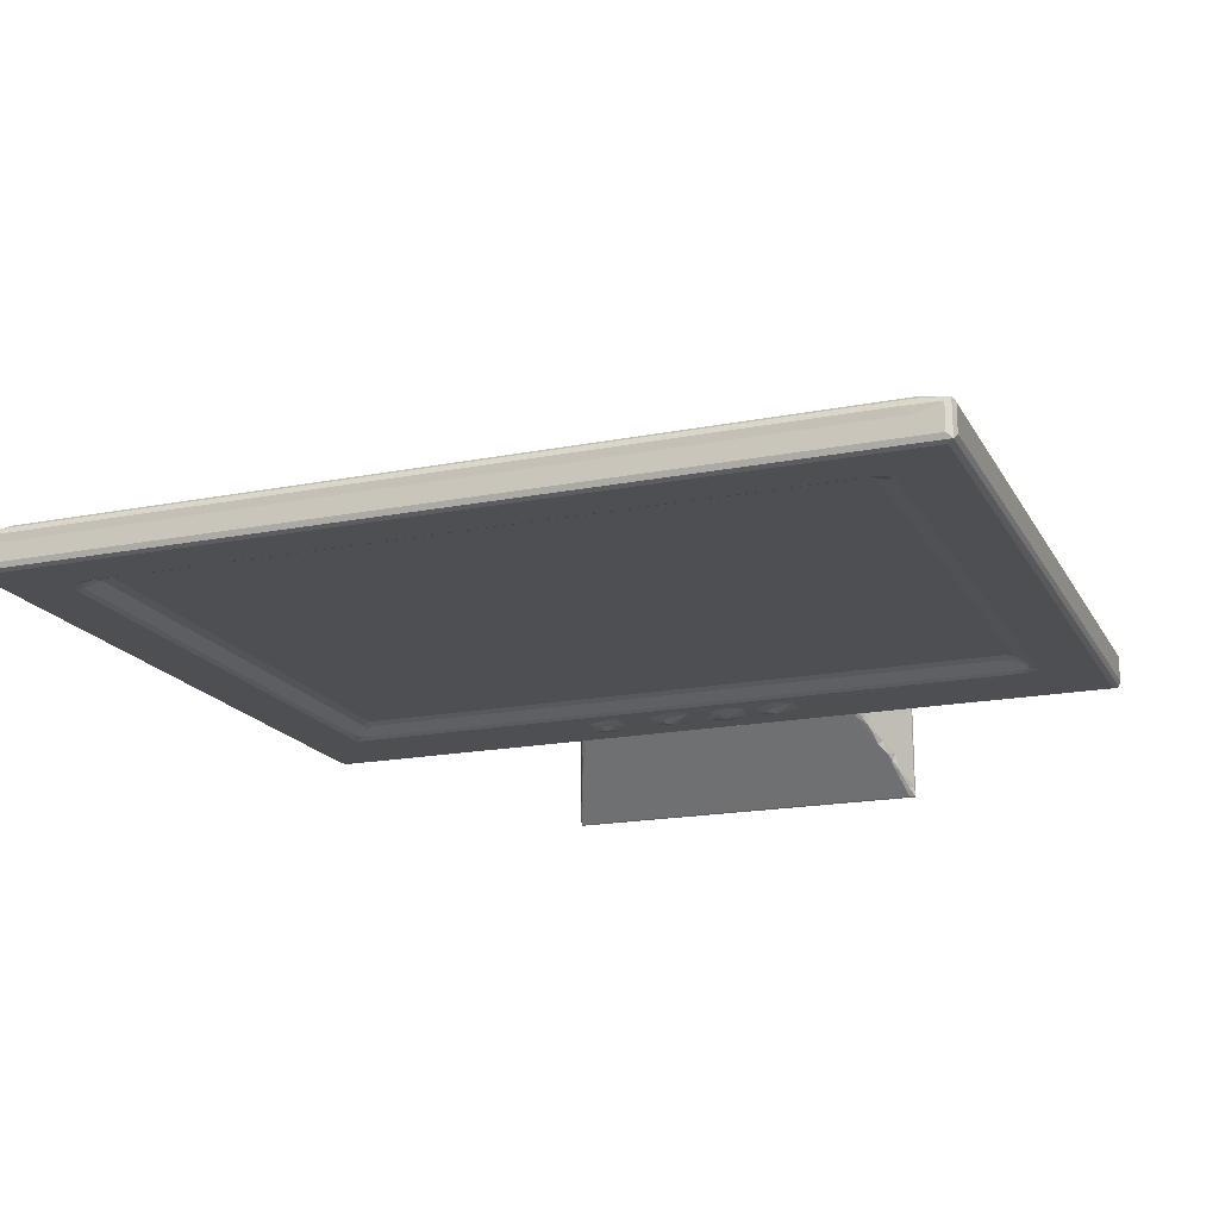
<metadata>
{"format":"obj","ext":"obj","renderer":"f3d","projection":"perspective","resolution":1024,"background":"white","views":[{"elev":-18.0,"azim":20.9,"up":"+Y"}]}
</metadata>
<code>
v 0.04989 2.581 2.482
v -0.0003471 2.643 2.578
v 0.0456 2.539 2.633
v 0.1571 2.5 2.578
v 0.2191 2.539 2.478
v 0.1575 2.644 2.445
v -0.0003424 3.171 2.578
v 0.04608 3.266 2.48
v 0.1584 3.17 2.446
v 0.1556 3.294 2.578
v 0.3592 3.295 2.745
v 0.3444 3.312 3.01
v 1.314 2.5 4.313
v 0.5856 3.322 2.954
v 0.5285 3.356 3.162
v 0.7834 3.398 3.13
v 5.651 3.294 2.577
v 5.651 3.294 2.742
v 0.1581 2.5 17.1
v 5.627 3.173 2.445
v 5.62 3.266 2.477
v 5.645 3.321 2.952
v 1.545 2.54 4.443
v 1.44 2.539 4.728
v 1.705 2.704 4.82
v 1.698 2.666 4.642
v 1.91 2.705 4.706
v 1.91 2.75 4.908
v -0.0001698 3.171 17.1
v 0.3471 3.313 16.91
v 0.5238 3.356 16.66
v 16.09 2.75 15.54
v 5.038 1.21 0.06379
v 5.039 1.347 0.09582
v 5.139 1.392 0.2465
v 5.041 1.196 0.01901
v 5.106 1.277 -0.0003737
v 5.24 1.541 0.4417
v 5.262 1.748 0.6394
v 5.366 1.868 0.7928
v 5.107 5.533 -0.0004994
v 5.035 5.611 0.03421
v 5.179 4.787 0.4409
v 5.508 2.338 1.244
v 5.42 2.049 1.022
v 5.549 2.253 1.249
v 5.708 2.475 1.51
v 5.644 2.559 1.575
v 5.782 2.738 1.809
v 5.749 3.607 1.837
v 5.804 2.915 1.962
v 5.897 3.04 2.216
v 5.898 2.935 2.036
v 5.872 3.214 2.199
v 5.883 3.442 2.18
v 12.89 1.278 -0.0004638
v 12.45 2.157 1.146
v 6.048 2.992 2.208
v 5.808 3.148 2.324
v 5.82 2.98 2.393
v 5.981 2.95 2.343
v 5.822 3.357 2.379
v 12.83 1.21 0.06364
v 11.89 2.95 2.343
v 17.84 2.644 2.445
v 5.455 3.398 3.13
v 6.715 2.499 3.839
v 5.651 3.017 2.444
v 5.756 2.815 2.445
v 5.83 3.428 2.553
v 5.835 3.415 2.915
v 5.792 3.4 3.065
v 6.587 2.498 3.155
v 6.734 2.473 3.291
v 9.627 2.499 3.016
v 7.016 2.498 3.022
v 17.84 2.5 2.577
v 7.01 2.395 3.545
v 7.155 2.461 3.351
v 6.859 2.455 3.71
v 7.396 2.498 4.036
v 7.17 2.444 3.668
v 7.41 2.499 3.346
v 8.044 2.499 3.241
v 8.291 2.445 3.574
v 8.084 2.499 3.826
v 12.09 2.814 2.445
v 8.723 2.499 3.139
v 8.498 2.391 3.568
v 8.555 2.453 3.352
v 8.534 2.467 3.851
v 8.993 2.496 3.867
v 9.043 2.502 3.439
v 16.28 2.5 4.312
v 16.27 2.539 4.44
v 8.715 2.499 4.139
v -0.0005285 2.644 17.1
v 0.04519 3.265 17.2
v 1.437 2.538 11.86
v 1.91 2.75 15.54
v 1.708 2.705 15.54
v 0.1568 3.295 17.09
v 1.313 2.5 15.74
v 0.04674 2.539 17.21
v 1.442 2.541 15.69
v 1.516 2.5 16.15
v 0.1583 2.643 17.25
v 0.1888 3.173 17.26
v 0.7219 3.014 17.25
v 0.5402 3.324 17.1
v 0.6508 3.287 17.21
v 0.6649 3.377 17.02
v 0.8098 3.345 17.14
v 1.544 2.53 15.95
v 1.807 2.539 16.04
v 1.67 2.627 15.85
v 1.844 2.622 15.91
v 1.91 2.705 15.76
v 17.11 3.173 17.26
v 17.35 3.289 17.21
v 16.33 2.539 16.04
v 16.21 2.622 15.91
v 11.23 3.344 17.14
v 16.46 2.5 16.15
v 16.22 2.705 15.76
v 0.6779 3.429 3.288
v 0.8419 3.521 3.268
v 0.9293 3.619 3.336
v 1.342 3.843 3.458
v 1.264 3.862 3.503
v 1.67 4.179 3.671
v 1.94 4.263 3.704
v 1.996 4.428 3.854
v 2.229 4.602 3.904
v 2.442 4.765 4.05
v 2.525 4.738 3.983
v 2.44 4.765 8.019
v 2.552 4.799 4.16
v 2.698 4.789 4.045
v 2.695 4.81 4.152
v 0.6758 3.429 10.46
v 2.544 4.797 12.5
v 2.699 4.81 8.534
v 5.042 5.279 0.1037
v 5.357 4.4 0.8762
v 5.507 4.062 1.243
v 5.279 4.924 0.758
v 5.602 4.018 1.507
v 5.837 3.671 2.164
v 5.883 3.631 2.298
v 5.676 4.123 1.797
v 5.737 4.199 2.27
v 5.666 4.461 2.258
v 5.476 4.526 1.23
v 5.397 4.638 1.061
v 5.312 5.014 0.9387
v 5.388 4.983 1.252
v 5.474 4.837 1.623
v 5.517 4.532 1.464
v 5.474 5.014 1.284
v 5.695 4.794 1.724
v 5.544 4.747 1.699
v 5.612 4.562 2.065
v 5.755 4.561 2.19
v 5.721 4.468 2.358
v 5.607 4.636 2.02
v 5.058 5.476 0.1962
v 5.114 5.607 0.09576
v 5.15 5.452 0.3895
v 5.185 5.301 0.538
v 5.251 5.24 0.8241
v 5.339 5.357 0.5949
v 5.354 5.128 0.9734
v 5.503 5.181 0.9478
v 8.993 4.588 2.137
v 8.933 5.608 0.09253
v 12.89 5.533 -0.0005006
v 5.448 3.523 3.269
v 5.455 3.882 3.48
v 5.838 4.161 2.871
v 5.93 3.828 2.927
v 5.913 4.009 3.099
v 5.958 4.103 3.105
v 5.882 4.134 3.628
v 5.696 3.563 3.207
v 5.706 3.883 3.431
v 5.866 3.753 3.18
v 5.894 3.929 3.345
v 5.988 4.04 3.504
v 5.776 4.338 2.504
v 5.926 4.374 2.566
v 5.82 4.246 2.805
v 9.235 4.81 8.323
v 5.906 3.598 2.536
v 5.925 3.585 2.927
v 6.015 4.045 3.222
v 6.124 4.004 3.374
v 12 4.004 3.375
v 15.31 4.81 4.155
v 12.15 4.038 3.501
v 12.51 4.134 3.628
v 15.48 4.792 4.051
v 2.284 4.645 12.68
v 2.438 4.763 12.52
v 2.694 4.81 12.37
v 0.6793 3.431 16.33
v 1.751 4.241 13.82
v 1.056 3.715 15.55
v 1.282 3.886 15.04
v 2.067 4.48 13.22
v 1.885 4.343 13.74
v 2.563 4.764 12.67
v 2.175 4.504 13.38
v 2.375 4.675 12.8
v 2.237 4.567 13.28
v 2.387 4.546 13.36
v 1.499 4.05 14.51
v 1.664 4.159 14.47
v 1.571 4.061 14.74
v 1.451 3.987 15.06
v 1.844 4.181 14.51
v 1.623 3.988 15.12
v 1.785 4.249 14.06
v 1.968 4.327 13.97
v 2.006 4.383 13.85
v 2.189 4.353 13.97
v 0.8346 3.547 16.35
v 0.9411 3.622 16.03
v 1.194 3.744 15.79
v 0.796 3.476 16.59
v 0.9454 3.56 16.44
v 1.201 3.64 16.21
v 1.376 3.915 15.18
v 1.238 3.81 15.64
v 1.41 3.798 15.72
v 5.429 3.772 15.8
v 11.14 4.349 13.98
v 12.94 1.196 0.01543
v 11.95 2.992 2.208
v 11.95 2.935 2.036
v 12.51 1.757 0.6882
v 12.59 1.998 0.9637
v 12.12 2.677 1.74
v 12.1 3.069 2.174
v 12.16 2.952 2.024
v 12.12 3.014 2.368
v 12.19 3.195 2.324
v 12.12 3.375 2.189
v 12.18 3.368 2.392
v 12.8 1.344 0.2163
v 12.73 1.547 0.4465
v 12.88 1.358 0.1837
v 12.96 1.429 0.09918
v 12.71 2.037 0.7015
v 12.65 1.891 0.7519
v 12.75 1.714 0.6007
v 12.97 1.205 0.03562
v 12.96 5.216 0.1074
v 12.41 2.393 1.395
v 12.55 2.266 1.106
v 12.33 2.523 1.56
v 12.35 2.638 1.599
v 12.18 3.329 2.003
v 12.24 2.707 1.743
v 12.48 4.105 1.284
v 12.22 2.871 1.888
v 9.309 2.496 3.264
v 9.475 2.499 3.834
v 9.553 2.463 3.303
v 9.779 2.397 3.541
v 9.615 2.455 3.701
v 9.902 2.495 3.999
v 10.09 2.499 3.216
v 10.37 2.5 3.214
v 9.95 2.456 3.367
v 10.23 2.493 3.817
v 10.78 2.46 3.327
v 10.64 2.451 3.608
v 10.41 2.5 3.794
v 16.09 2.75 4.908
v 11.13 2.497 3.189
v 10.86 2.39 3.559
v 10.88 2.457 3.802
v 10.96 2.497 4.095
v 11.33 2.499 3.461
v 11.35 2.499 3.913
v 12.35 3.011 2.445
v 12.35 3.171 2.446
v 12.38 3.267 2.479
v 12.38 3.296 2.578
v 12.17 3.428 2.603
v 12.35 3.296 2.743
v 12.16 3.427 2.985
v 12.35 3.322 2.954
v 12.35 3.398 3.13
v 12.21 3.446 3.119
v 17.95 2.539 2.479
v 16.08 2.705 4.704
v 17.21 3.321 2.955
v 17.13 3.396 3.129
v 17.84 3.171 2.446
v 16.68 2.5 4.491
v 17.32 3.296 2.761
v 16.49 2.53 4.545
v 16.37 2.629 4.672
v 16.56 2.539 4.782
v 16.3 2.704 4.916
v 17.95 3.266 2.479
v 17.84 3.294 2.581
v 17.48 3.354 3.256
v 17.65 3.313 3.265
v 18 2.644 2.577
v 17.95 2.539 8.994
v 18 3.171 2.577
v 18 2.644 10.38
v 18 3.171 11.97
v 16.56 2.538 11.54
v 16.29 2.705 15.6
v 17.48 3.356 8.769
v 17.84 2.5 17.1
v 17.95 3.266 17.04
v 17.95 2.538 17.21
v 17.84 2.644 17.25
v 17.37 3.011 17.25
v 17.36 3.344 17.14
v 16.69 2.5 16.02
v 16.56 2.539 15.8
v 17.65 3.314 17.1
v 17.47 3.356 16.89
v 18 2.643 17.1
v 16.45 2.539 15.92
v 17.84 3.295 17.1
v 18 3.171 17.1
v 17.84 3.166 17.25
v 17.95 3.244 17.21
v 12.48 4.872 1.567
v 12.95 5.608 0.0923
v 12.12 3.642 2.258
v 12.36 4.606 2.099
v 12.15 4.348 2.614
v 12.97 5.611 0.03409
v 12.73 5.318 0.6726
v 12.52 5.099 1.111
v 12.64 4.365 0.8878
v 12.78 4.815 0.5358
v 12.68 4.682 0.8106
v 12.71 5.06 0.8898
v 12.28 3.67 1.776
v 12.41 4.097 1.49
v 12.23 3.938 2.098
v 12.3 4.036 1.808
v 12.1 3.851 2.716
v 12.34 4.477 2.22
v 12.25 4.221 2.399
v 12.51 4.518 1.296
v 12.49 4.745 1.675
v 12.6 4.666 1.077
v 12.57 4.909 1.392
v 12.53 4.831 1.623
v 12.44 4.579 1.74
v 12.27 4.495 2.287
v 12.4 4.694 1.895
v 12.91 5.416 0.293
v 12.75 5.238 0.8125
v 12.79 5.307 0.5937
v 12.85 5.481 0.3154
v 12.63 5.086 1.073
v 12.01 4.045 3.223
v 12.14 4.199 2.912
v 12.09 3.587 2.621
v 12.08 3.579 2.93
v 12.06 3.821 2.925
v 12.13 3.782 3.197
v 12.09 4.011 3.102
v 12.14 3.938 3.347
v 15.45 4.735 3.981
v 15.31 4.81 8.537
v 12.38 3.524 3.269
v 12.3 3.689 3.282
v 12.31 4.003 3.507
v 12.57 3.696 3.371
v 12.22 4.311 2.582
v 17.13 3.521 3.269
v 16.26 4.031 3.568
v 15.74 4.57 3.885
v 16.71 3.688 3.367
v 15.85 4.454 3.824
v 15.63 4.698 4.031
v 15.96 4.277 3.715
v 16.07 4.332 3.819
v 16.13 4.333 3.997
v 15.99 4.438 3.859
v 15.81 4.575 3.961
v 16.46 3.912 3.498
v 16.41 4.074 3.636
v 16.83 3.739 3.439
v 16.78 3.823 3.475
v 16.6 3.961 3.611
v 16.91 3.739 3.612
v 16.56 4.007 3.806
v 16.34 4.165 3.668
v 15.56 4.764 4.038
v 16.34 4.176 7.746
v 17.11 3.593 3.37
v 17.2 3.471 3.265
v 17.31 3.437 3.354
v 17.32 3.429 8.331
v 15.45 4.797 12.5
v 15.31 4.81 12.37
v 15.47 4.763 12.68
v 16.28 4.153 14.6
v 15.75 4.544 13.37
v 15.96 4.364 13.94
v 16.57 3.923 15.32
v 15.56 4.761 12.55
v 16.73 3.879 15.16
v 16.02 4.418 13.61
v 15.83 4.547 13.26
v 16.21 4.272 14.07
v 16.58 3.989 14.96
v 16.38 4.124 14.6
v 17.32 3.429 16.61
v 16.79 3.762 15.82
v 16.9 3.75 15.66
v 17.12 3.547 16.49
v 17.05 3.63 16.13
f 1 3 2
f 1 4 3
f 1 5 4
f 1 6 5
f 1 2 7
f 1 7 8
f 1 9 6
f 1 8 9
f 10 12 11
f 11 12 14
f 12 15 14
f 14 15 16
f 8 10 17
f 10 11 17
f 17 11 18
f 11 14 18
f 3 4 19
f 4 13 19
f 9 8 20
f 6 9 20
f 8 17 21
f 20 8 21
f 18 14 22
f 14 16 22
f 23 25 24
f 23 26 25
f 13 23 24
f 26 28 25
f 26 27 28
f 7 29 8
f 10 30 12
f 12 30 15
f 30 31 15
f 33 35 34
f 36 33 34
f 33 38 35
f 35 39 34
f 35 38 39
f 39 38 40
f 36 41 37
f 36 34 42
f 36 42 41
f 34 39 44
f 34 44 43
f 40 45 39
f 45 46 44
f 39 45 44
f 40 38 45
f 46 45 47
f 46 47 48
f 46 48 44
f 48 47 49
f 44 48 50
f 49 51 48
f 51 53 52
f 51 49 53
f 48 51 50
f 51 52 54
f 51 54 55
f 51 55 50
f 37 41 56
f 33 57 47
f 38 47 45
f 38 33 47
f 53 58 52
f 52 59 54
f 52 60 59
f 52 61 60
f 52 58 61
f 54 62 55
f 54 59 62
f 49 47 53
f 33 63 57
f 36 63 33
f 47 57 53
f 58 64 61
f 5 6 65
f 6 20 65
f 22 16 66
f 4 67 13
f 65 20 68
f 65 68 69
f 69 68 60
f 68 59 60
f 68 20 59
f 21 70 62
f 21 17 70
f 20 62 59
f 20 21 62
f 17 71 70
f 17 18 71
f 22 66 72
f 18 22 71
f 22 72 71
f 4 73 67
f 73 74 67
f 69 60 61
f 4 76 73
f 4 75 76
f 5 77 4
f 4 77 75
f 73 76 74
f 78 74 79
f 76 79 74
f 74 80 67
f 78 80 74
f 80 81 67
f 78 79 82
f 76 83 79
f 79 83 82
f 78 82 80
f 80 82 81
f 82 83 81
f 67 81 13
f 76 75 84
f 76 84 83
f 83 84 81
f 81 84 86
f 84 85 86
f 65 69 87
f 69 61 87
f 75 88 84
f 85 90 89
f 85 84 90
f 84 88 90
f 89 91 85
f 85 91 86
f 89 90 92
f 88 93 90
f 90 93 92
f 89 92 91
f 87 61 64
f 81 86 13
f 86 94 13
f 23 95 26
f 13 95 23
f 13 94 95
f 91 96 86
f 86 96 94
f 91 92 96
f 96 92 94
f 2 97 7
f 7 97 29
f 3 97 2
f 8 98 10
f 29 98 8
f 24 25 99
f 13 24 99
f 25 28 100
f 28 32 100
f 99 25 101
f 25 100 101
f 98 102 10
f 10 102 30
f 19 13 103
f 3 104 97
f 3 19 104
f 13 99 103
f 103 99 105
f 99 101 105
f 103 106 19
f 104 108 98
f 104 107 108
f 97 104 98
f 107 109 108
f 97 98 29
f 102 110 30
f 102 111 110
f 102 98 111
f 108 111 98
f 30 112 31
f 30 110 112
f 110 111 113
f 103 114 106
f 103 105 114
f 114 115 106
f 114 116 115
f 115 116 117
f 105 101 116
f 101 118 116
f 101 100 118
f 105 116 114
f 116 118 117
f 109 119 108
f 108 119 111
f 113 111 120
f 119 120 111
f 115 121 106
f 115 117 121
f 121 117 122
f 118 122 117
f 113 120 123
f 121 124 106
f 100 125 118
f 118 125 122
f 106 124 19
f 15 127 16
f 15 126 127
f 127 126 128
f 128 130 129
f 127 128 129
f 130 128 131
f 130 131 129
f 129 131 132
f 131 133 132
f 129 132 127
f 133 134 132
f 132 134 127
f 134 135 136
f 128 126 137
f 131 128 133
f 128 137 133
f 134 133 135
f 135 140 139
f 135 138 140
f 136 135 139
f 133 137 135
f 15 31 126
f 126 141 137
f 31 141 126
f 135 142 138
f 138 142 140
f 142 143 140
f 135 137 142
f 34 43 144
f 42 34 144
f 44 146 145
f 43 44 145
f 43 145 147
f 44 50 146
f 50 148 146
f 50 55 149
f 149 55 150
f 148 50 151
f 50 152 151
f 50 149 152
f 149 150 152
f 151 152 153
f 146 154 145
f 145 154 155
f 145 155 147
f 147 155 156
f 155 157 156
f 155 154 158
f 158 154 159
f 155 158 157
f 157 158 160
f 146 159 154
f 146 148 159
f 160 158 161
f 148 151 159
f 151 153 159
f 159 153 163
f 163 165 164
f 163 153 165
f 159 162 158
f 159 163 162
f 162 166 161
f 163 166 162
f 162 161 158
f 163 164 166
f 166 164 161
f 42 144 167
f 167 169 168
f 167 168 42
f 43 170 144
f 144 170 167
f 43 147 170
f 147 171 170
f 170 171 172
f 170 172 169
f 167 170 169
f 168 169 172
f 147 156 171
f 156 173 171
f 173 160 174
f 173 157 160
f 156 157 173
f 173 174 171
f 171 174 172
f 160 161 174
f 55 62 150
f 172 161 175
f 168 172 175
f 174 161 172
f 42 168 176
f 168 175 176
f 41 42 177
f 16 127 178
f 134 136 127
f 178 127 179
f 16 178 66
f 127 136 179
f 150 180 152
f 180 150 181
f 180 182 183
f 66 185 72
f 66 178 185
f 178 179 186
f 178 186 185
f 185 187 72
f 185 186 187
f 179 184 186
f 186 189 188
f 186 184 189
f 152 190 153
f 190 192 191
f 152 192 190
f 152 180 192
f 190 191 165
f 153 190 165
f 180 183 192
f 179 136 184
f 140 143 193
f 62 194 150
f 62 70 194
f 70 195 194
f 70 71 195
f 194 181 150
f 194 195 181
f 71 72 195
f 195 187 181
f 195 72 187
f 181 182 180
f 181 187 182
f 187 188 182
f 187 186 188
f 188 189 197
f 188 196 183
f 188 197 196
f 182 188 183
f 191 164 165
f 191 161 164
f 192 183 191
f 191 196 161
f 183 196 191
f 197 189 198
f 197 198 196
f 139 140 199
f 161 196 175
f 198 189 200
f 189 201 200
f 189 184 201
f 184 136 201
f 139 199 202
f 136 139 202
f 137 204 142
f 137 203 204
f 141 203 137
f 142 205 143
f 31 206 141
f 141 206 207
f 141 207 210
f 207 211 210
f 141 210 203
f 204 212 142
f 203 215 214
f 210 215 203
f 213 216 215
f 210 213 215
f 214 212 204
f 203 214 204
f 214 216 212
f 214 215 216
f 207 206 209
f 207 209 217
f 217 219 218
f 217 220 219
f 209 220 217
f 218 219 221
f 219 222 221
f 219 220 222
f 207 224 211
f 207 223 224
f 207 218 223
f 217 218 207
f 223 221 224
f 223 218 221
f 210 225 213
f 211 225 210
f 213 226 216
f 213 225 226
f 224 226 225
f 211 224 225
f 224 221 226
f 206 227 208
f 206 208 209
f 208 227 228
f 206 230 227
f 31 230 206
f 208 228 229
f 228 227 231
f 230 231 227
f 228 232 229
f 228 231 232
f 31 112 230
f 110 113 112
f 230 113 231
f 231 113 232
f 230 112 113
f 233 222 220
f 209 233 220
f 209 234 233
f 208 234 209
f 229 235 234
f 208 229 234
f 233 235 222
f 233 234 235
f 229 232 235
f 221 222 236
f 235 232 222
f 232 113 222
f 143 205 193
f 226 221 216
f 216 221 236
f 216 236 212
f 212 236 237
f 222 113 236
f 236 113 123
f 36 238 63
f 36 56 238
f 36 37 56
f 53 239 58
f 58 239 64
f 53 57 240
f 53 240 239
f 63 242 57
f 63 241 242
f 57 243 240
f 240 244 239
f 240 245 244
f 240 243 245
f 244 247 246
f 244 248 247
f 239 246 64
f 239 244 246
f 248 249 247
f 63 250 251
f 63 251 241
f 63 252 250
f 250 252 251
f 241 256 255
f 241 251 256
f 252 256 251
f 252 253 256
f 253 254 256
f 63 257 252
f 238 257 63
f 238 56 257
f 252 257 253
f 255 256 254
f 56 41 177
f 253 258 254
f 56 177 257
f 257 258 253
f 57 260 259
f 243 57 261
f 57 259 261
f 260 263 262
f 260 262 259
f 255 254 242
f 241 255 242
f 242 254 260
f 57 242 260
f 260 254 263
f 243 261 264
f 259 262 261
f 261 262 264
f 263 258 265
f 254 258 263
f 243 264 266
f 264 262 266
f 266 262 263
f 243 266 245
f 266 263 245
f 244 245 248
f 248 245 263
f 75 267 88
f 88 267 93
f 93 268 92
f 92 268 94
f 93 267 268
f 267 75 269
f 267 271 268
f 267 269 271
f 270 271 269
f 271 272 268
f 75 77 273
f 77 274 273
f 270 269 275
f 75 275 269
f 75 273 275
f 275 273 276
f 271 270 272
f 275 276 270
f 270 276 272
f 273 274 276
f 274 277 278
f 276 274 279
f 274 278 279
f 94 268 272
f 272 276 94
f 276 279 94
f 27 280 28
f 28 280 32
f 274 77 281
f 277 282 278
f 274 281 277
f 282 283 278
f 278 284 279
f 278 283 284
f 282 281 285
f 282 277 281
f 282 285 286
f 282 286 283
f 281 77 285
f 77 94 285
f 285 94 286
f 87 64 246
f 279 284 94
f 283 286 284
f 284 286 94
f 87 287 65
f 87 246 287
f 246 288 287
f 246 247 288
f 249 290 289
f 249 291 290
f 247 289 288
f 247 249 289
f 291 292 290
f 291 293 292
f 293 294 292
f 293 295 294
f 293 296 295
f 5 297 77
f 5 65 297
f 95 298 26
f 26 298 27
f 27 298 280
f 292 294 299
f 294 300 299
f 294 295 300
f 65 287 301
f 287 288 301
f 77 302 94
f 288 289 301
f 290 292 303
f 292 299 303
f 94 304 95
f 94 302 304
f 304 306 305
f 304 302 306
f 306 307 305
f 298 95 305
f 95 304 305
f 298 307 280
f 298 305 307
f 289 309 308
f 289 290 309
f 301 289 308
f 290 303 309
f 299 310 303
f 299 300 310
f 303 310 311
f 297 312 313
f 77 297 313
f 297 308 312
f 65 308 297
f 308 314 312
f 65 301 308
f 303 311 309
f 313 312 315
f 312 314 315
f 314 316 315
f 314 308 316
f 306 317 307
f 280 307 318
f 318 307 317
f 306 302 317
f 310 319 311
f 77 313 320
f 316 308 321
f 309 321 308
f 100 32 125
f 124 320 19
f 104 322 107
f 19 322 104
f 19 320 322
f 322 323 107
f 107 323 109
f 323 324 109
f 109 324 119
f 123 120 325
f 317 302 326
f 302 77 326
f 326 77 320
f 317 326 327
f 280 318 32
f 327 318 317
f 319 328 311
f 311 328 309
f 319 329 328
f 313 315 322
f 320 313 322
f 322 315 330
f 315 316 330
f 124 326 320
f 121 331 124
f 121 122 331
f 327 331 318
f 327 326 331
f 331 326 124
f 32 318 125
f 125 331 122
f 125 318 331
f 328 332 309
f 309 332 321
f 330 316 333
f 316 321 333
f 323 334 324
f 324 334 119
f 119 334 120
f 329 325 328
f 325 335 328
f 325 120 335
f 334 335 120
f 330 335 322
f 323 322 335
f 330 333 335
f 323 335 334
f 328 335 332
f 333 321 335
f 332 335 321
f 42 176 337
f 176 336 337
f 176 175 336
f 248 338 249
f 336 175 339
f 339 175 340
f 42 337 341
f 177 42 341
f 337 336 342
f 336 343 342
f 265 258 344
f 258 345 344
f 344 345 346
f 346 345 347
f 257 341 258
f 177 341 257
f 265 349 348
f 348 351 350
f 263 265 348
f 263 348 338
f 248 263 338
f 348 350 338
f 351 348 349
f 351 353 350
f 350 353 354
f 265 355 349
f 265 344 355
f 344 346 357
f 355 344 357
f 346 347 357
f 357 347 358
f 357 358 355
f 355 358 359
f 356 355 359
f 349 360 351
f 349 355 360
f 351 360 353
f 355 356 360
f 339 340 361
f 339 361 353
f 339 362 336
f 360 362 353
f 360 356 362
f 336 362 356
f 353 362 339
f 336 359 358
f 356 359 336
f 345 258 364
f 258 363 365
f 258 365 364
f 337 342 366
f 363 366 365
f 342 365 366
f 258 341 363
f 337 363 341
f 337 366 363
f 347 367 358
f 343 367 342
f 345 364 347
f 342 364 365
f 367 364 342
f 367 347 364
f 343 336 367
f 336 358 367
f 175 196 368
f 198 368 196
f 249 370 291
f 249 338 370
f 291 370 293
f 338 352 370
f 293 370 371
f 293 371 296
f 370 372 371
f 370 352 372
f 371 373 296
f 371 372 373
f 352 374 372
f 372 374 373
f 373 374 375
f 198 200 375
f 374 368 375
f 374 369 368
f 198 375 368
f 175 368 340
f 368 369 340
f 201 136 376
f 136 202 376
f 140 193 199
f 338 354 352
f 338 350 354
f 352 354 374
f 296 378 295
f 373 380 379
f 373 375 380
f 296 379 378
f 296 373 379
f 379 380 381
f 378 379 381
f 375 200 380
f 380 201 381
f 200 201 380
f 354 353 382
f 353 361 382
f 340 382 361
f 354 369 374
f 354 382 369
f 340 369 382
f 378 381 201
f 295 378 300
f 300 378 383
f 378 201 383
f 383 201 384
f 201 376 385
f 201 385 384
f 193 377 199
f 383 384 386
f 385 387 384
f 376 388 385
f 384 387 389
f 389 387 390
f 390 392 391
f 387 393 392
f 387 392 390
f 387 385 393
f 385 388 393
f 386 384 394
f 384 395 394
f 394 398 397
f 386 394 397
f 396 397 399
f 386 397 396
f 395 400 398
f 394 395 398
f 399 397 400
f 398 400 397
f 389 390 401
f 384 389 401
f 395 401 400
f 384 401 395
f 400 401 391
f 390 391 401
f 376 202 402
f 376 402 388
f 388 402 393
f 391 392 393
f 393 400 391
f 393 403 400
f 386 404 383
f 386 396 404
f 396 399 404
f 300 383 405
f 405 404 406
f 405 383 404
f 406 404 399
f 399 400 406
f 405 406 310
f 300 405 310
f 310 406 407
f 400 407 406
f 402 403 393
f 199 408 202
f 202 408 402
f 199 377 408
f 310 407 319
f 400 403 407
f 193 409 377
f 193 205 409
f 205 142 409
f 409 142 408
f 142 212 408
f 408 212 410
f 237 410 212
f 237 411 412
f 410 237 412
f 411 413 412
f 237 236 411
f 123 411 236
f 123 414 411
f 403 402 415
f 407 403 416
f 377 409 408
f 408 415 402
f 415 416 403
f 408 410 415
f 415 418 417
f 410 418 415
f 410 412 418
f 415 417 416
f 418 412 417
f 412 413 417
f 417 413 419
f 416 419 420
f 421 411 420
f 417 419 416
f 413 411 419
f 420 419 421
f 411 421 419
f 319 407 422
f 416 422 407
f 319 422 329
f 325 423 414
f 411 414 420
f 420 414 416
f 414 424 416
f 414 423 424
f 423 325 425
f 414 123 325
f 422 416 424
f 423 426 424
f 423 425 426
f 424 426 422
f 426 425 422
f 425 329 422
f 425 325 329

</code>
